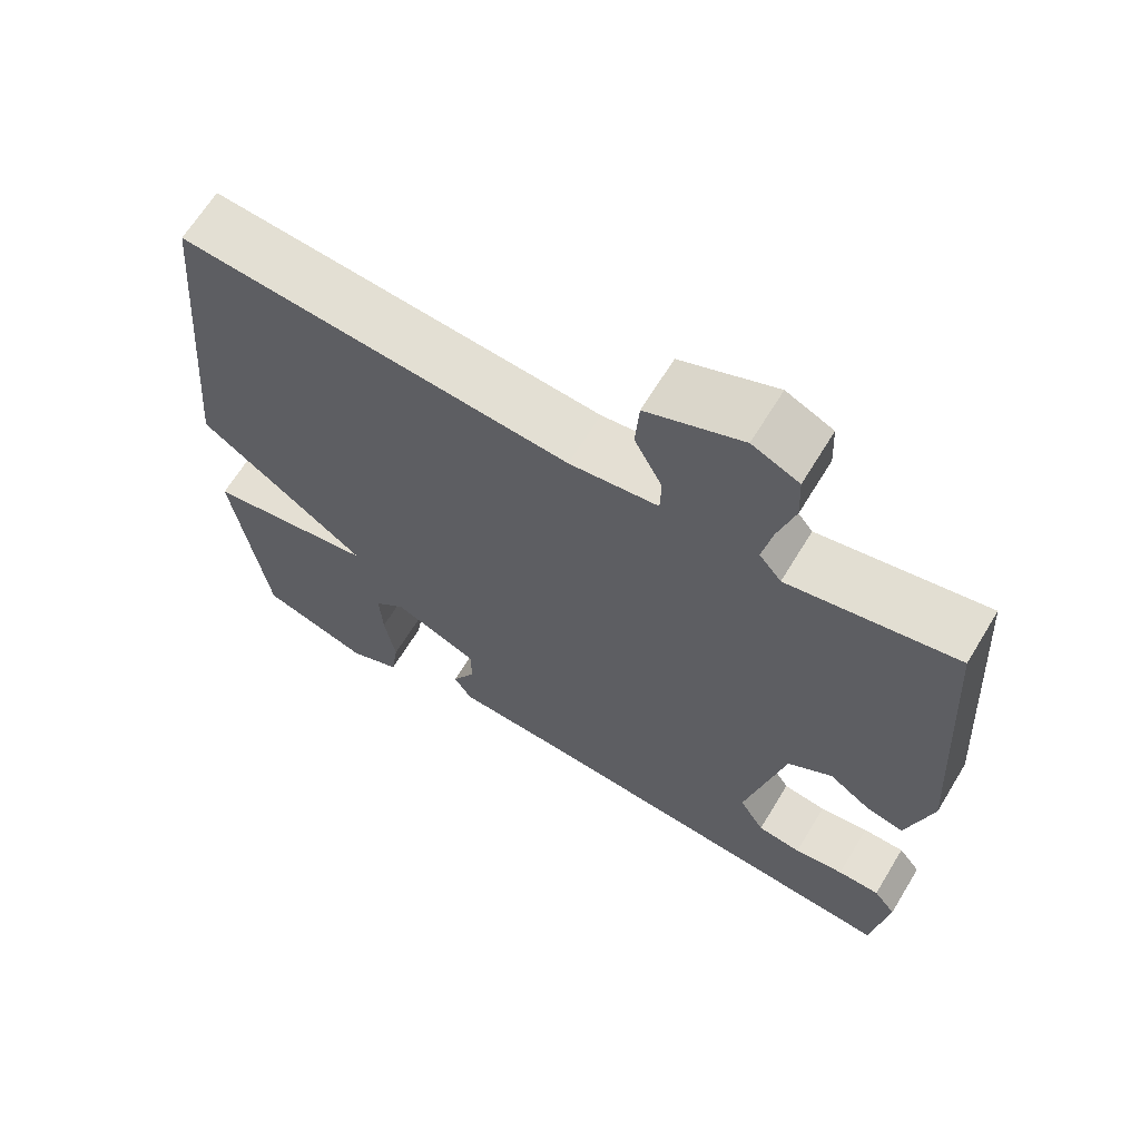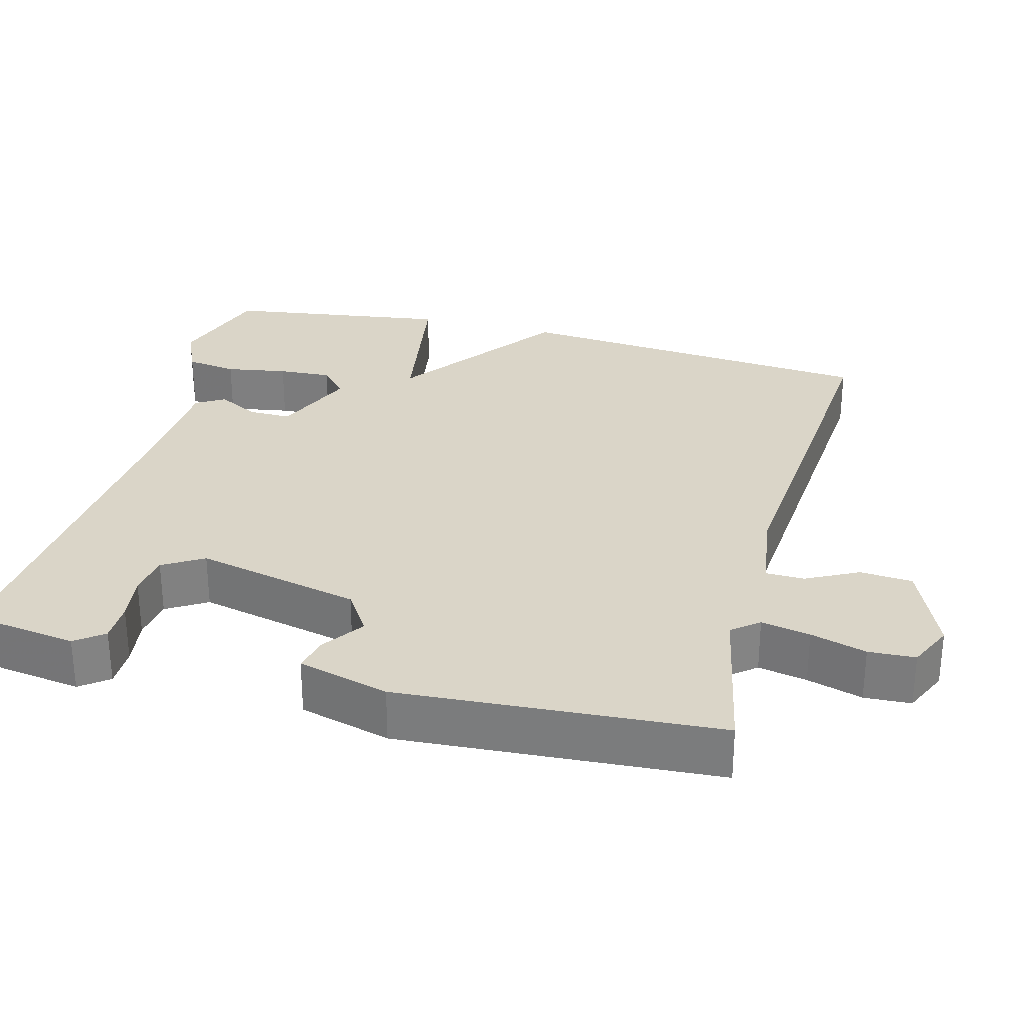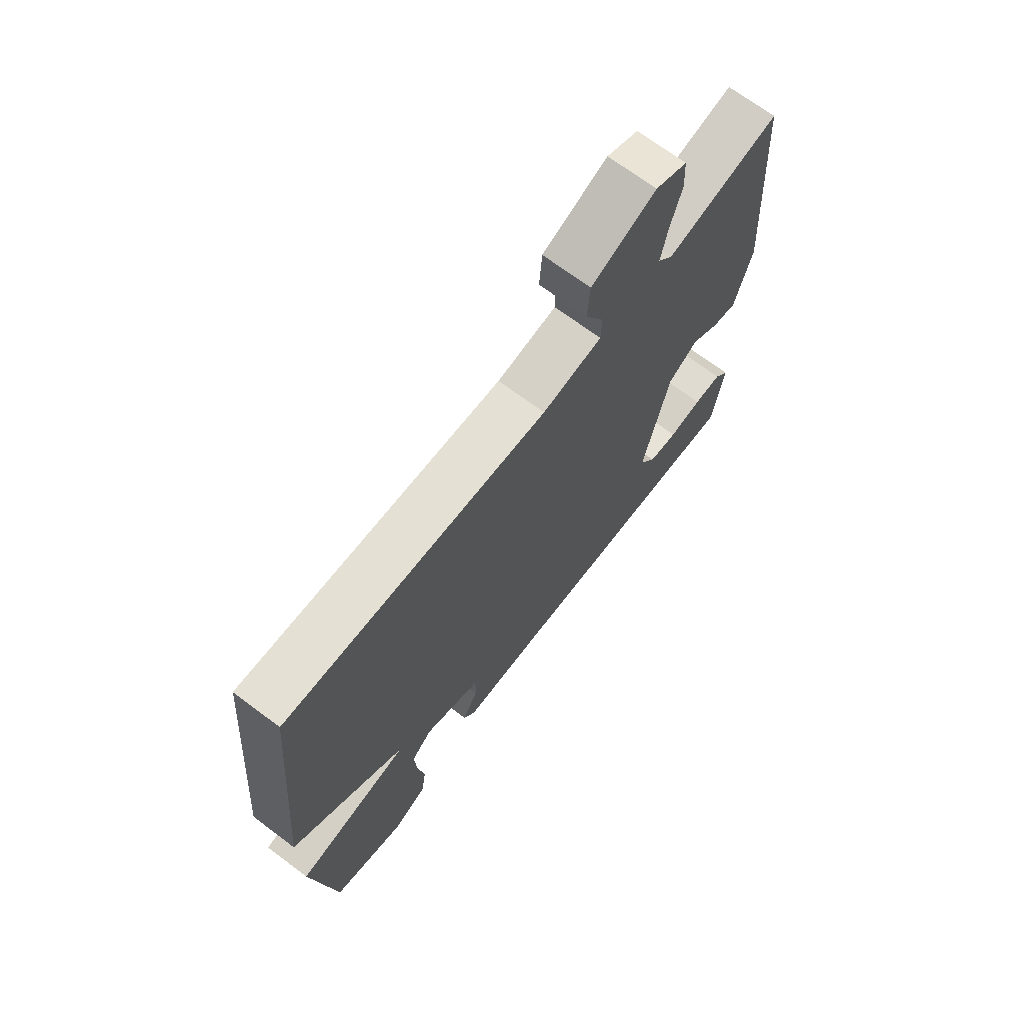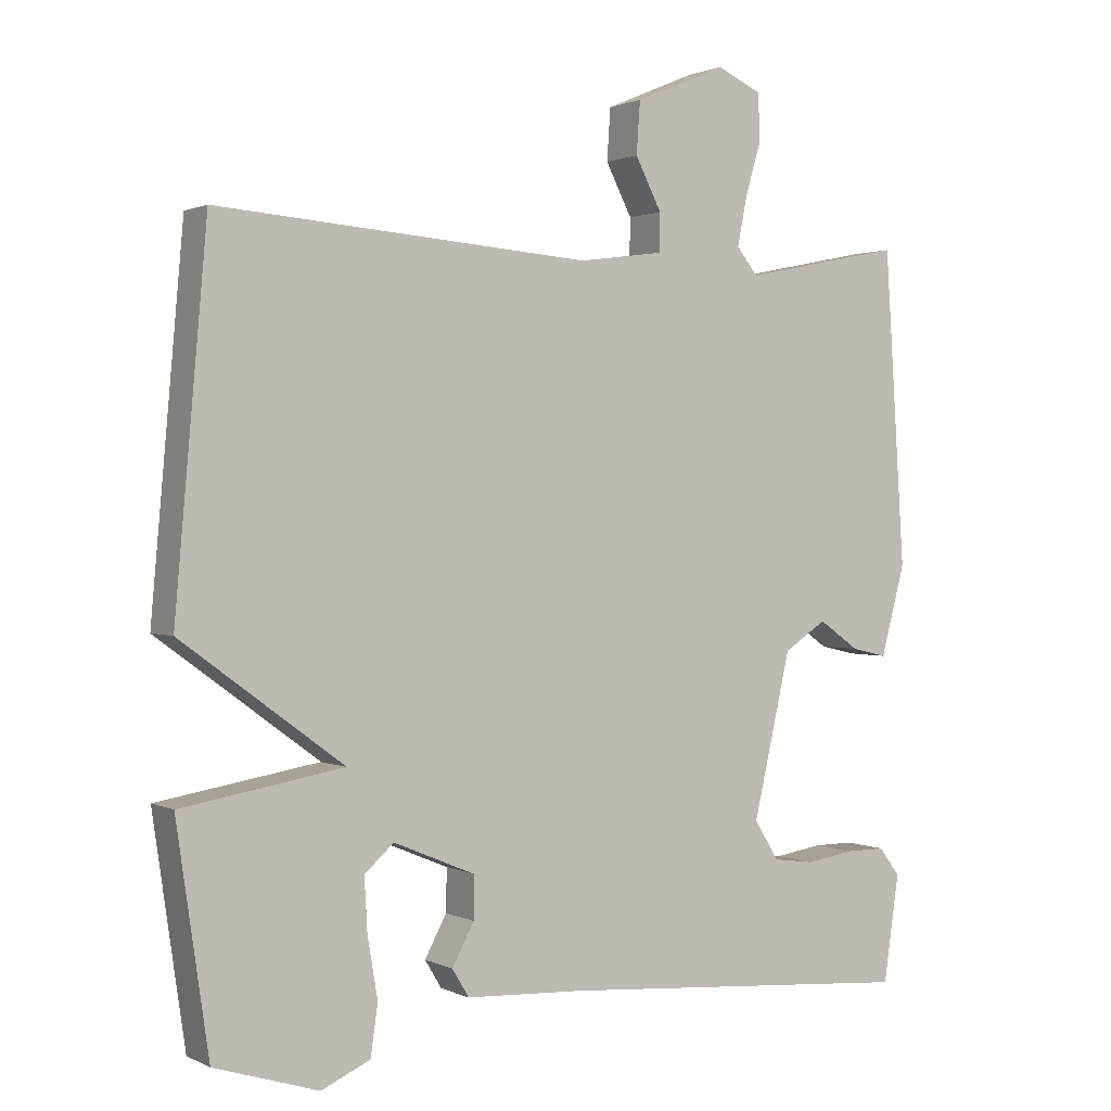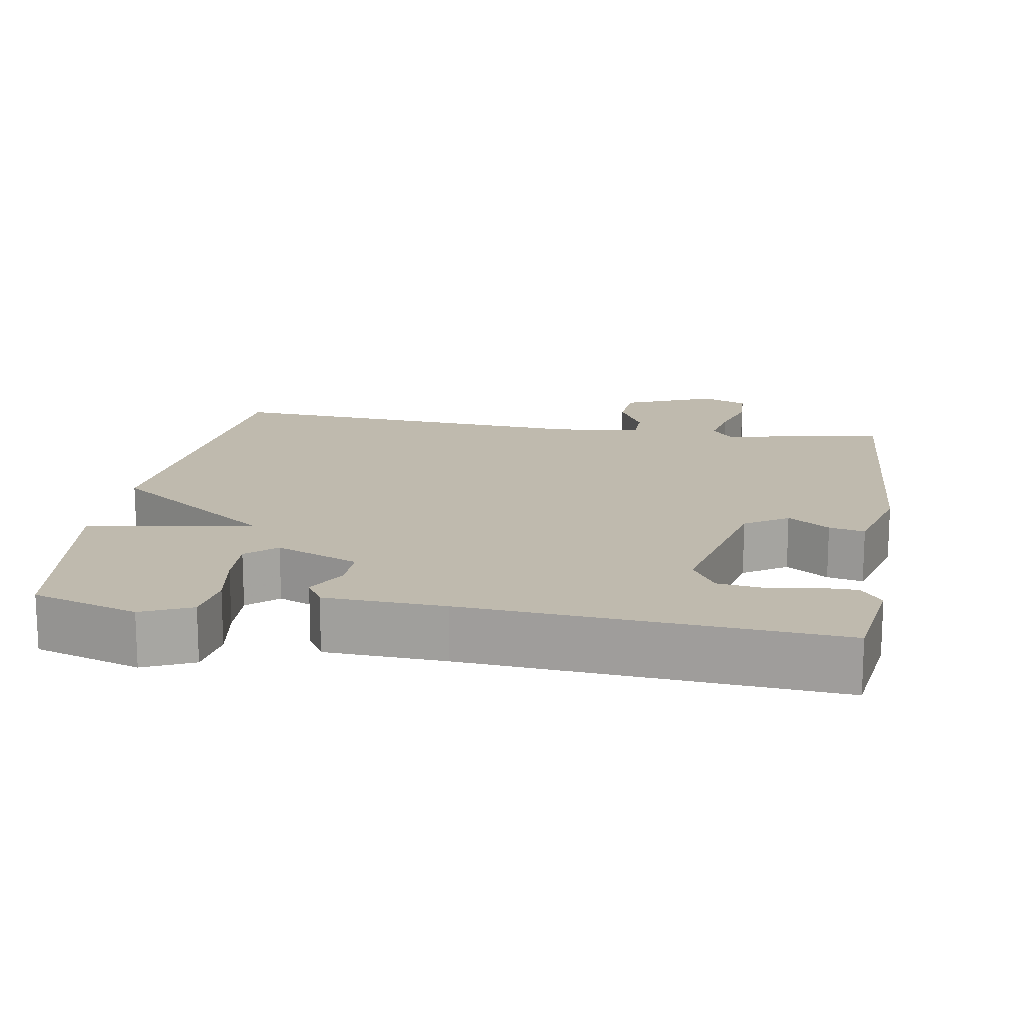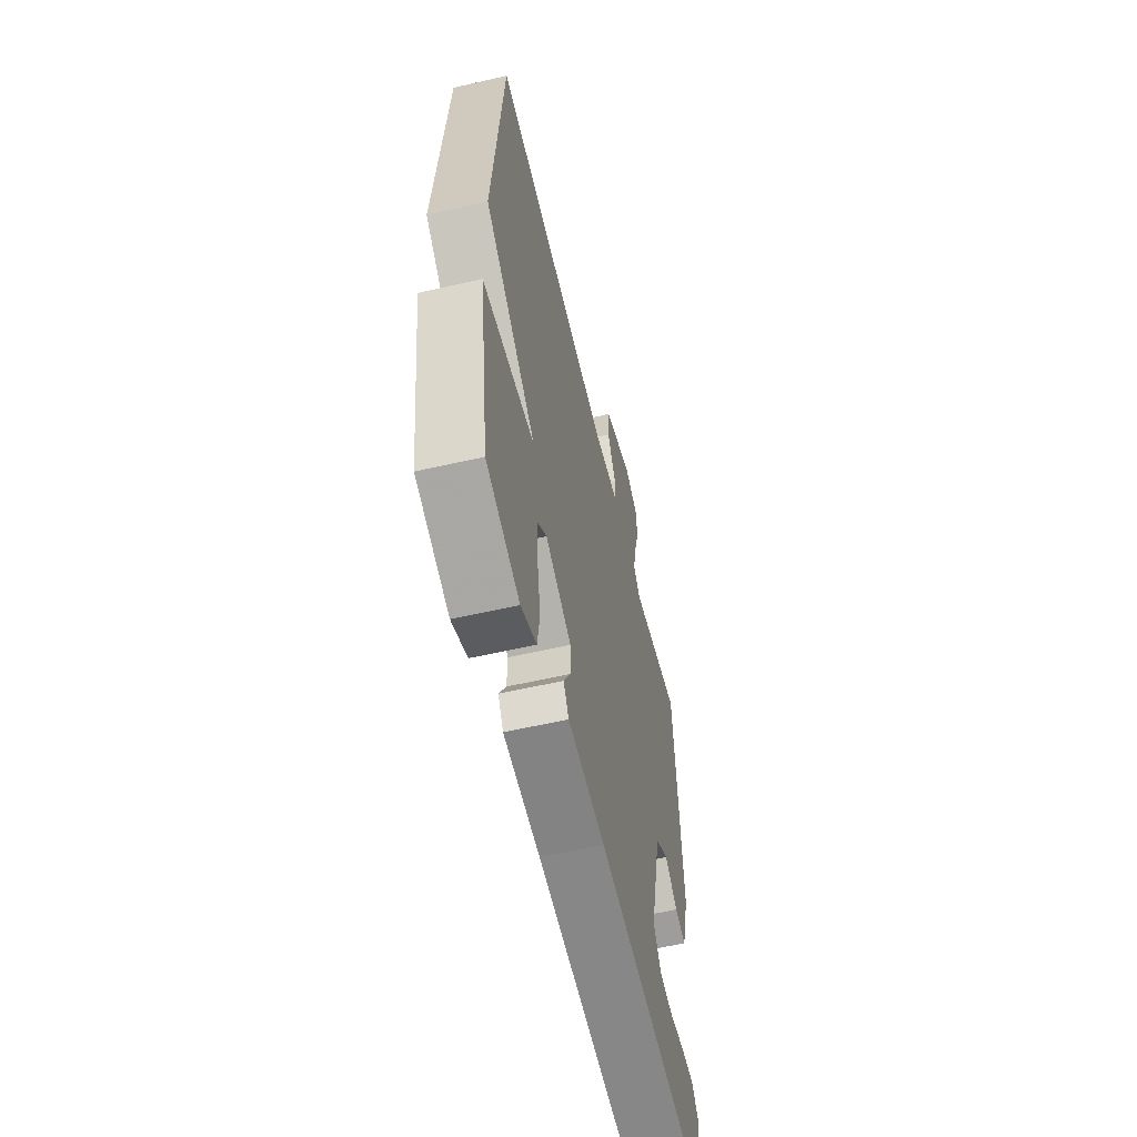
<metadata>
{"format":"obj","ext":"obj","renderer":"f3d","projection":"perspective","resolution":1024,"background":"white","views":[{"elev":65.6,"azim":-148.7,"up":"+Z"},{"elev":29.4,"azim":-75.2,"up":"+Y"},{"elev":69.9,"azim":126.9,"up":"+Z"},{"elev":1.2,"azim":148.5,"up":"+Z"},{"elev":15.6,"azim":-170.6,"up":"+Y"},{"elev":-58.4,"azim":103.3,"up":"+Z"}]}
</metadata>
<code>
v 0.5 0.07 0.5
v 0.544 0.07 0.003
v 0.322 0.07 -0.16
v 0.544 0.07 -0.197
v 0.5 0.07 -0.5
v 0.358 0.07 -0.545
v 0.291 0.07 -0.515
v 0.281 0.07 -0.446
v 0.295 0.07 -0.363
v 0.299 0.07 -0.291
v 0.259 0.07 -0.255
v 0.147 0.07 -0.302
v 0.148 0.07 -0.36
v 0.178 0.07 -0.416
v 0.155 0.07 -0.454
v -0.006 0.07 -0.462
v -0.5 0.07 -0.5
v -0.521 0.07 -0.354
v -0.492 0.07 -0.316
v -0.437 0.07 -0.316
v -0.372 0.07 -0.326
v -0.315 0.07 -0.318
v -0.282 0.07 -0.264
v -0.333 0.07 -0.041
v -0.391 0.07 -0.003
v -0.447 0.07 -0.042
v -0.495 0.07 -0.053
v -0.528 0.07 0.07
v -0.5 0.07 0.5
v -0.28 0.07 0.455
v -0.251 0.07 0.491
v -0.264 0.07 0.557
v -0.286 0.07 0.632
v -0.283 0.07 0.695
v -0.222 0.07 0.723
v -0.097 0.07 0.67
v -0.092 0.07 0.599
v -0.128 0.07 0.529
v -0.127 0.07 0.477
v -0.011 0.07 0.461
v 0.5 0 0.5
v 0.544 0 0.003
v 0.322 0 -0.16
v 0.544 0 -0.197
v 0.5 0 -0.5
v 0.358 0 -0.545
v 0.291 0 -0.515
v 0.281 0 -0.446
v 0.295 0 -0.363
v 0.299 0 -0.291
v 0.259 0 -0.255
v 0.147 0 -0.302
v 0.148 0 -0.36
v 0.178 0 -0.416
v 0.155 0 -0.454
v -0.006 0 -0.462
v -0.5 0 -0.5
v -0.521 0 -0.354
v -0.492 0 -0.316
v -0.437 0 -0.316
v -0.372 0 -0.326
v -0.315 0 -0.318
v -0.282 0 -0.264
v -0.333 0 -0.041
v -0.391 0 -0.003
v -0.447 0 -0.042
v -0.495 0 -0.053
v -0.528 0 0.07
v -0.5 0 0.5
v -0.28 0 0.455
v -0.251 0 0.491
v -0.264 0 0.557
v -0.286 0 0.632
v -0.283 0 0.695
v -0.222 0 0.723
v -0.097 0 0.67
v -0.092 0 0.599
v -0.128 0 0.529
v -0.127 0 0.477
v -0.011 0 0.461
f 36 37 38
f 35 36 38
f 34 35 38
f 33 34 38
f 32 33 38
f 31 32 38 39
f 30 31 39 40
f 28 29 30
f 27 28 30
f 26 27 30
f 25 26 30
f 24 25 30 40
f 19 20 21
f 18 19 21
f 17 18 21
f 16 17 21
f 16 21 22
f 15 16 22
f 14 15 22
f 13 14 22
f 12 13 22 23
f 7 8 9
f 6 7 9
f 5 6 9
f 4 5 9
f 3 4 9 10
f 1 2 3
f 40 1 3
f 24 40 3
f 23 24 3
f 11 12 23 3
f 3 10 11
f 78 77 76
f 78 76 75
f 78 75 74
f 78 74 73
f 78 73 72
f 79 78 72 71
f 80 79 71 70
f 70 69 68
f 70 68 67
f 70 67 66
f 70 66 65
f 80 70 65 64
f 61 60 59
f 61 59 58
f 61 58 57
f 61 57 56
f 62 61 56
f 62 56 55
f 62 55 54
f 62 54 53
f 63 62 53 52
f 49 48 47
f 49 47 46
f 49 46 45
f 49 45 44
f 50 49 44 43
f 43 42 41
f 43 41 80
f 43 80 64
f 43 64 63
f 43 63 52 51
f 51 50 43
f 1 41 42 2
f 2 42 43 3
f 3 43 44 4
f 4 44 45 5
f 5 45 46 6
f 6 46 47 7
f 7 47 48 8
f 8 48 49 9
f 9 49 50 10
f 10 50 51 11
f 11 51 52 12
f 12 52 53 13
f 13 53 54 14
f 14 54 55 15
f 15 55 56 16
f 16 56 57 17
f 17 57 58 18
f 18 58 59 19
f 19 59 60 20
f 20 60 61 21
f 21 61 62 22
f 22 62 63 23
f 23 63 64 24
f 24 64 65 25
f 25 65 66 26
f 26 66 67 27
f 27 67 68 28
f 28 68 69 29
f 29 69 70 30
f 30 70 71 31
f 31 71 72 32
f 32 72 73 33
f 33 73 74 34
f 34 74 75 35
f 35 75 76 36
f 36 76 77 37
f 37 77 78 38
f 38 78 79 39
f 39 79 80 40
f 40 80 41 1

</code>
